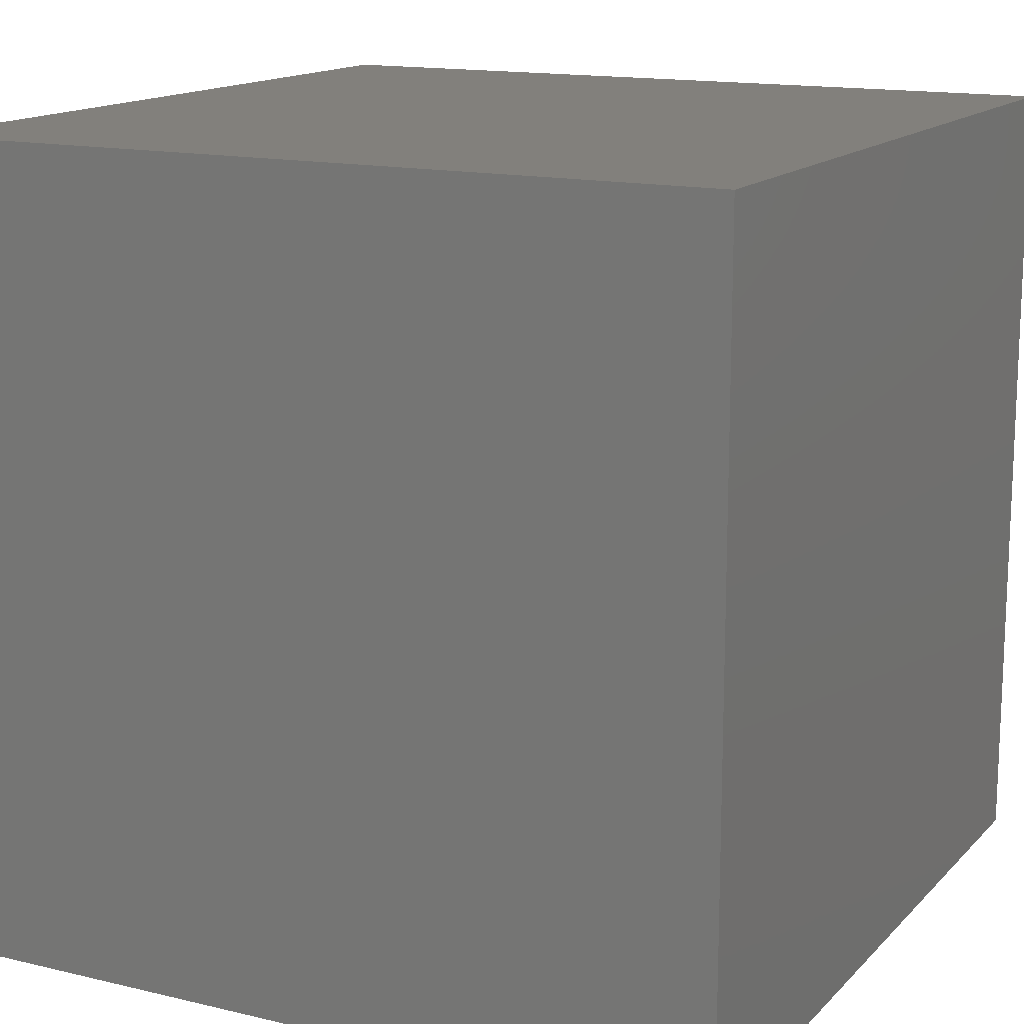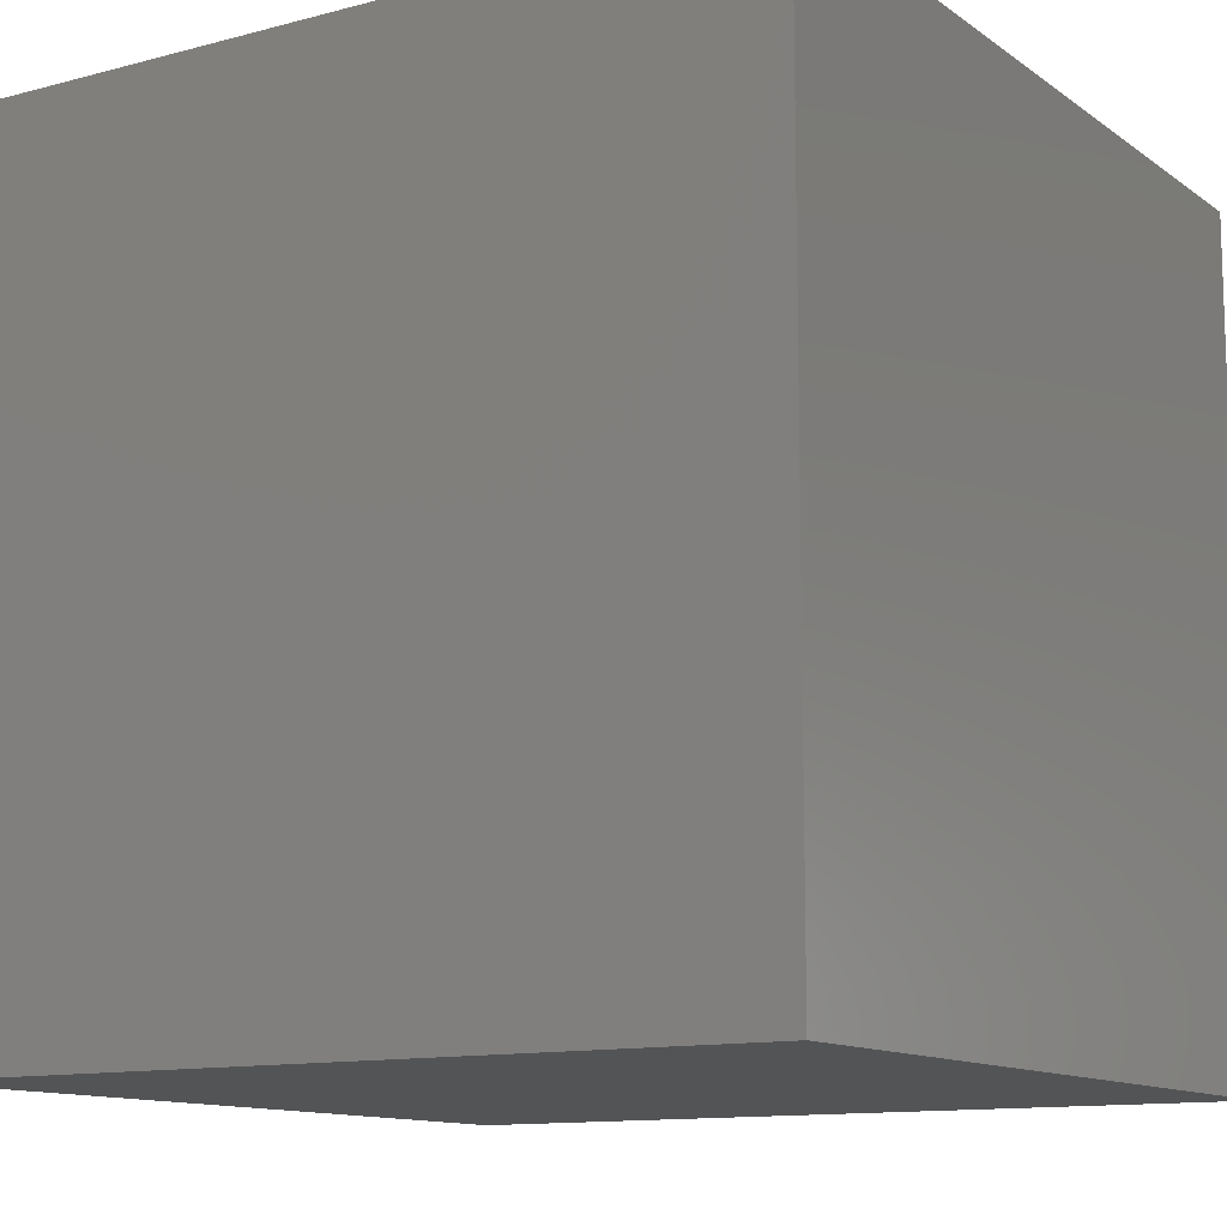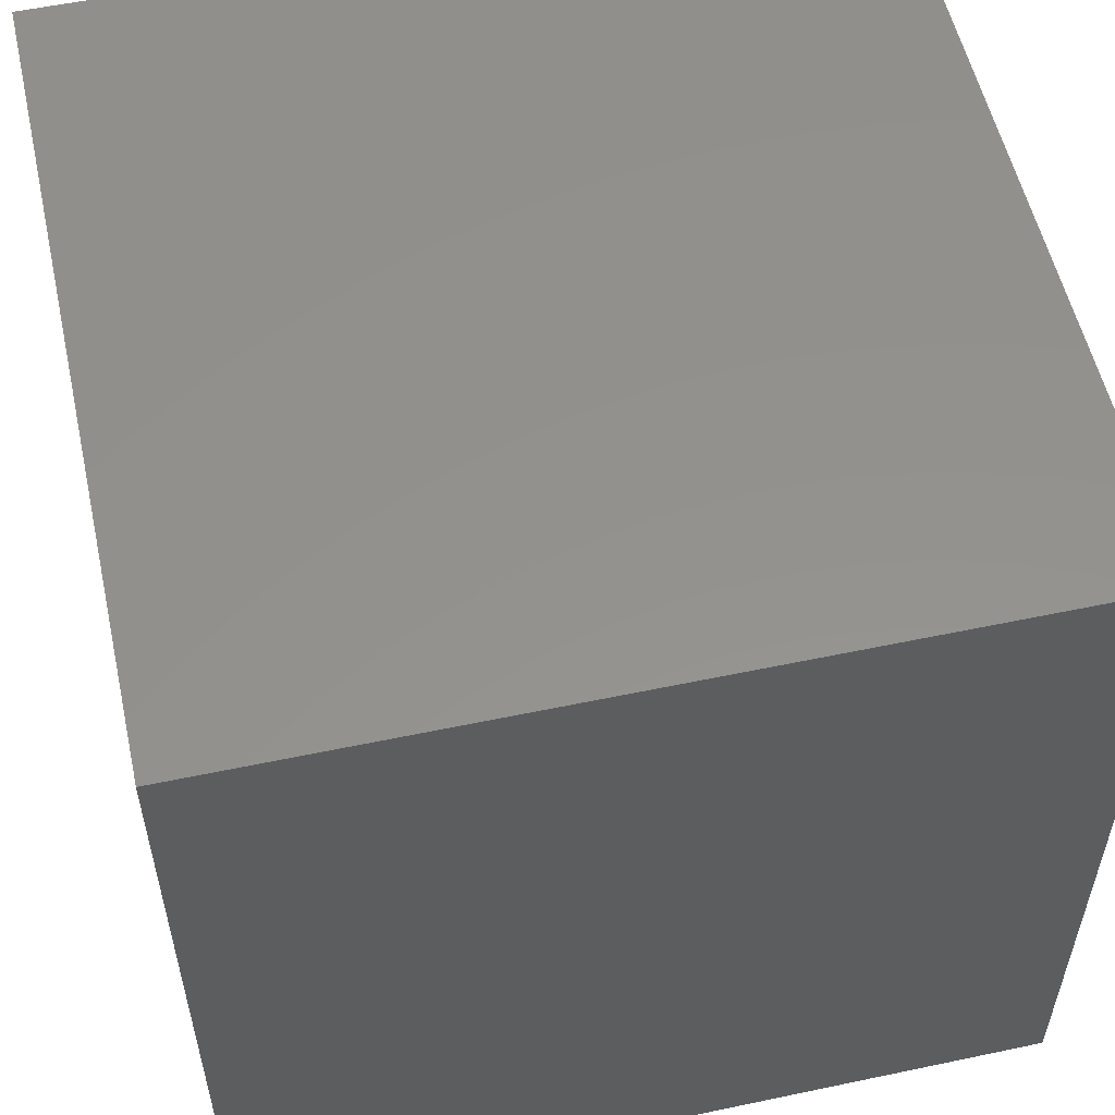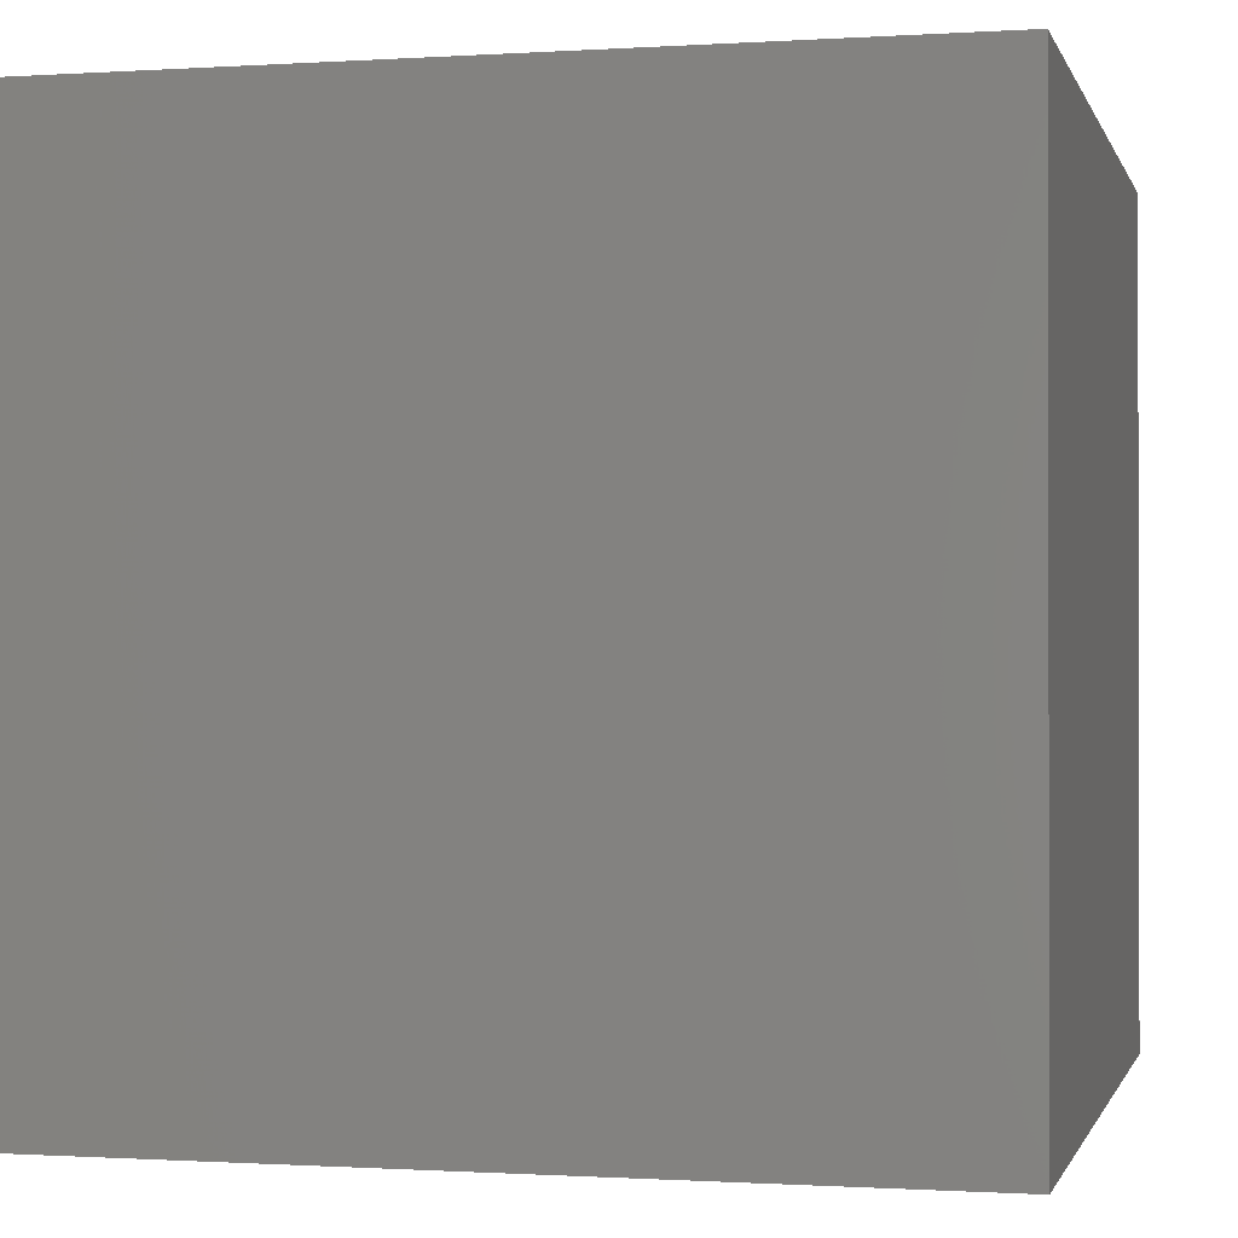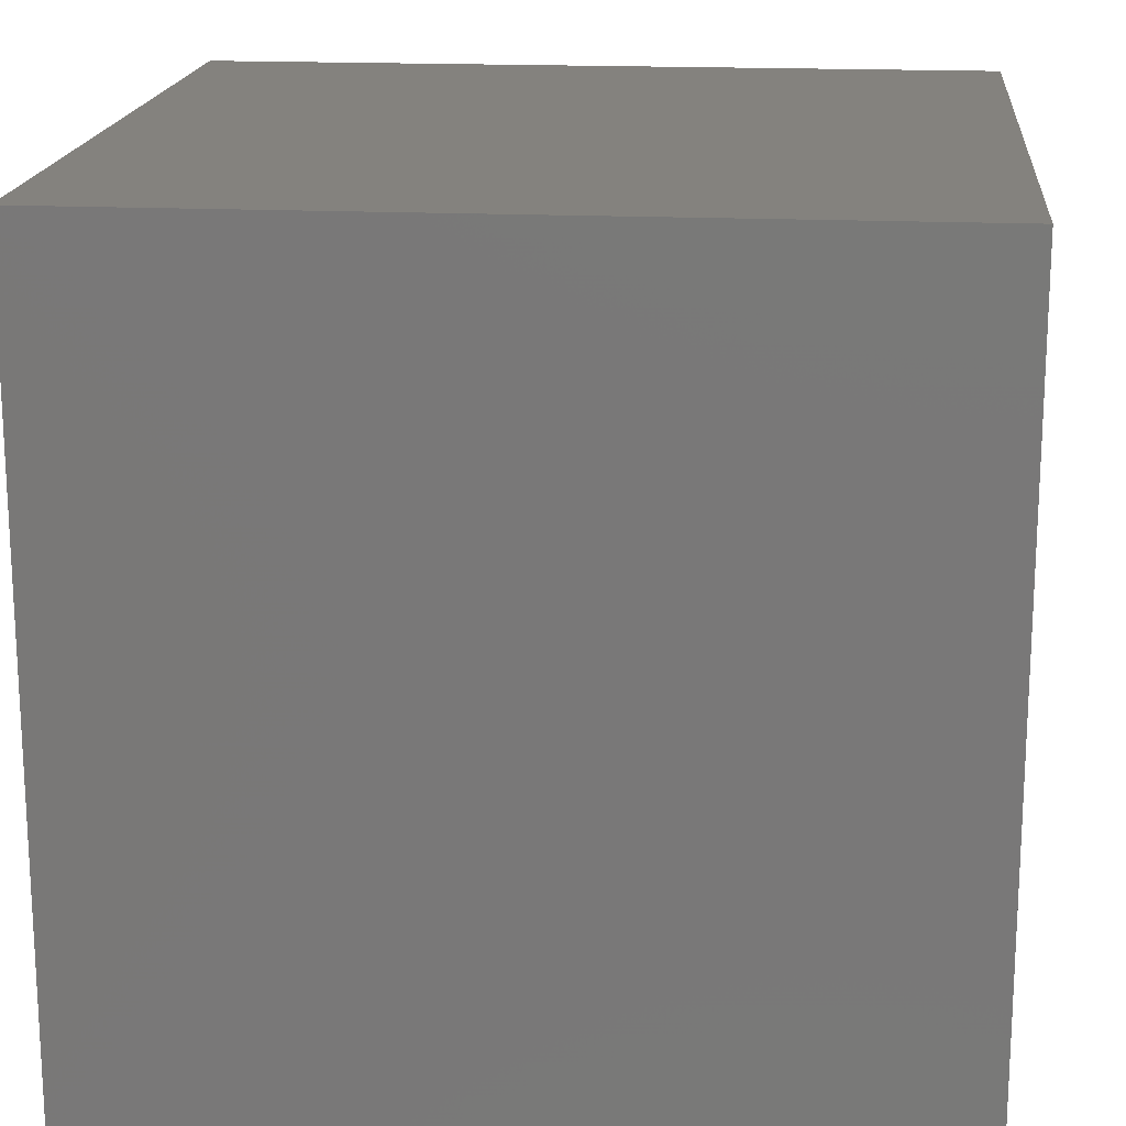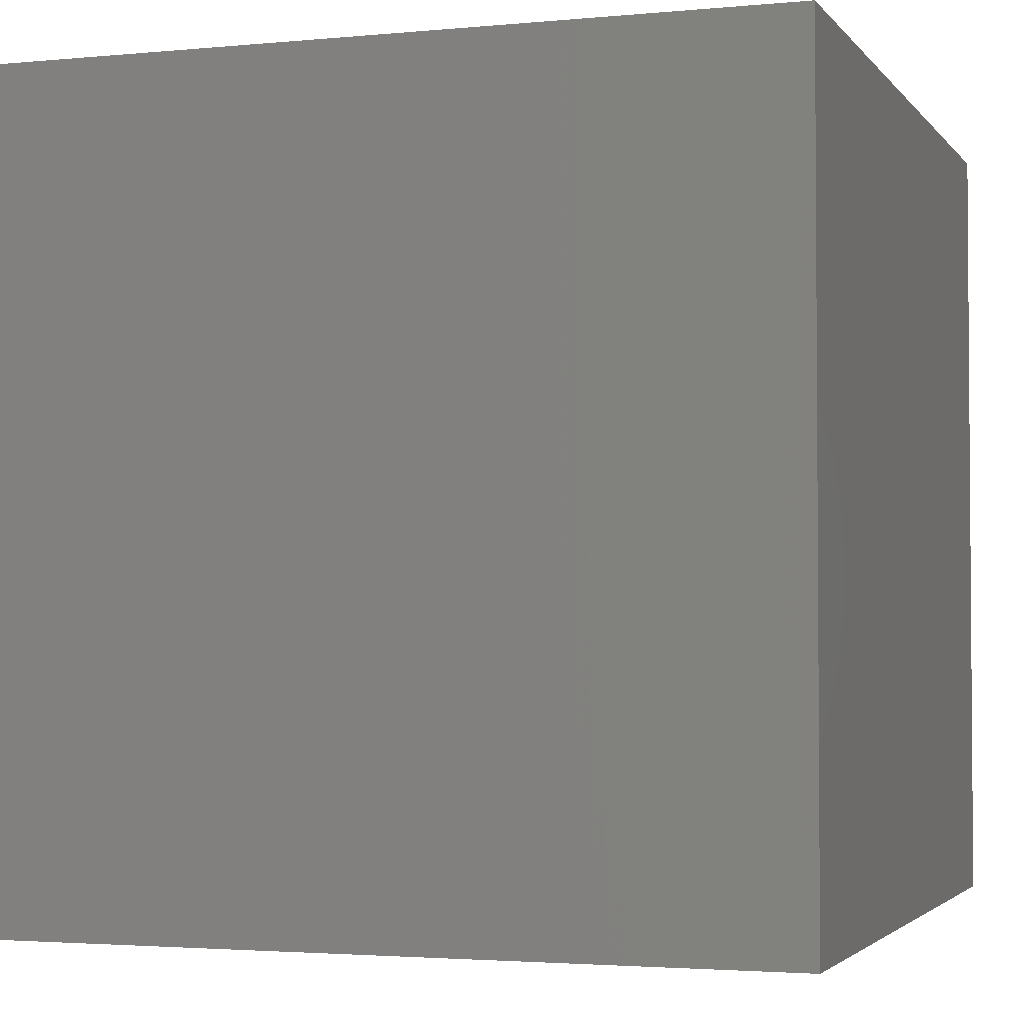
<metadata>
{"format":"stl","ext":"stl","renderer":"f3d","projection":"perspective","resolution":1024,"background":"white","views":[{"elev":14.7,"azim":117.2,"up":"+Y"},{"elev":-12.0,"azim":-147.8,"up":"+Z"},{"elev":55.4,"azim":-102.5,"up":"+Y"},{"elev":-0.7,"azim":-166.4,"up":"+Z"},{"elev":17.6,"azim":95.4,"up":"+Z"},{"elev":-2.7,"azim":-71.3,"up":"+Y"}]}
</metadata>
<code>
# stl→obj: 8 verts, 12 faces
v 0 7 -1
v -1 7 -1
v 0 6 -1
v -1 6 -1
v 0 6 -2
v -1 6 -2
v 0 7 -2
v -1 7 -2
f 1 2 3
f 3 2 4
f 5 6 7
f 7 6 8
f 4 6 3
f 3 6 5
f 2 8 4
f 4 8 6
f 1 7 2
f 2 7 8
f 3 5 1
f 1 5 7

</code>
